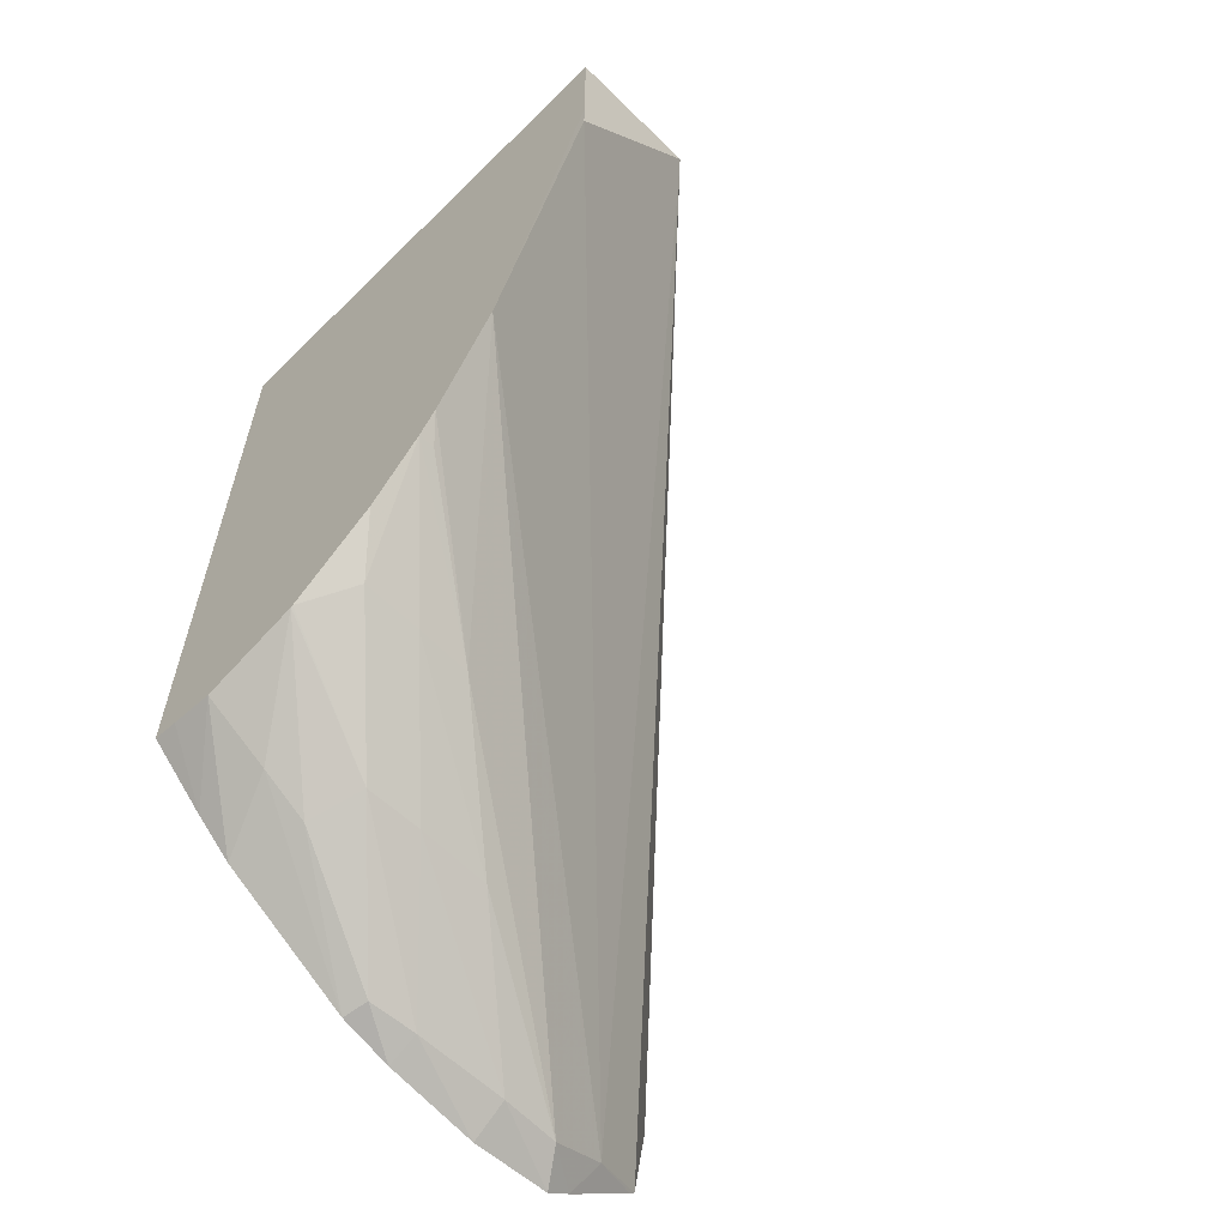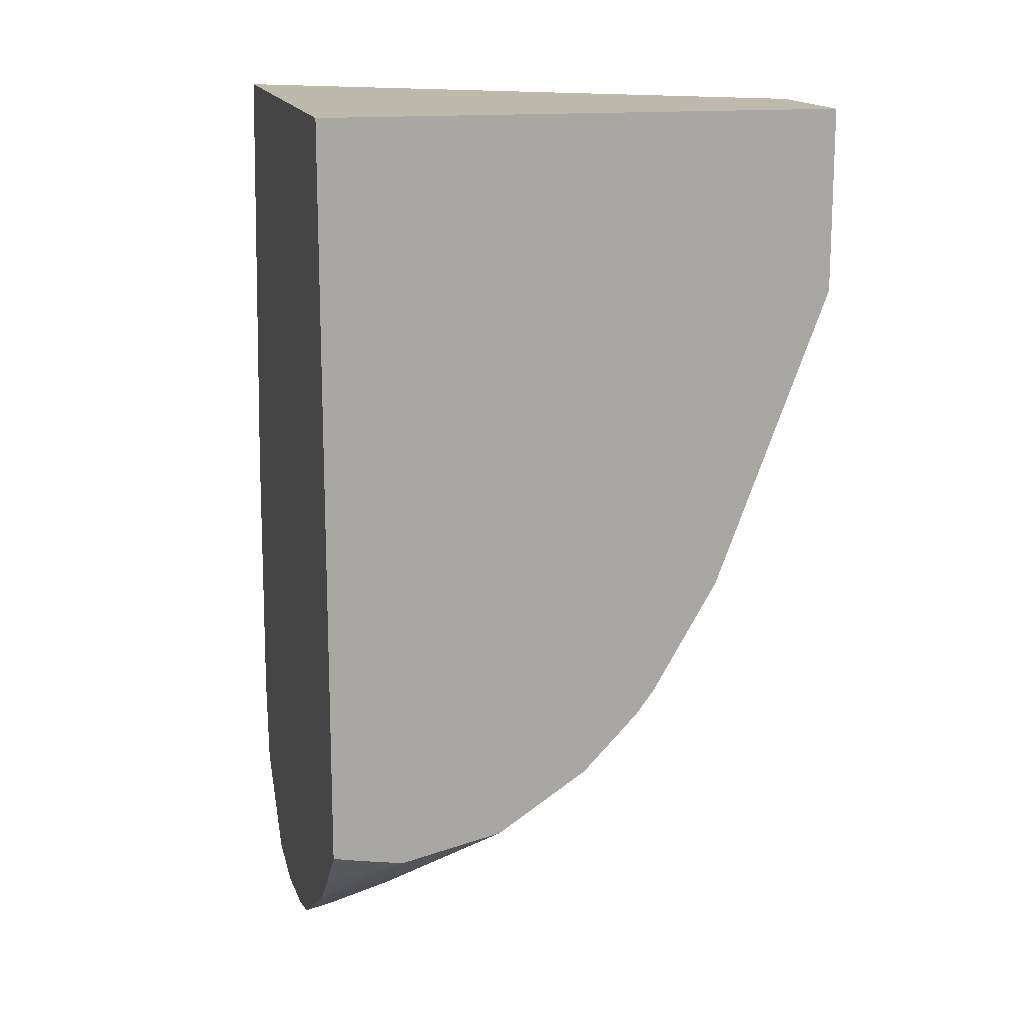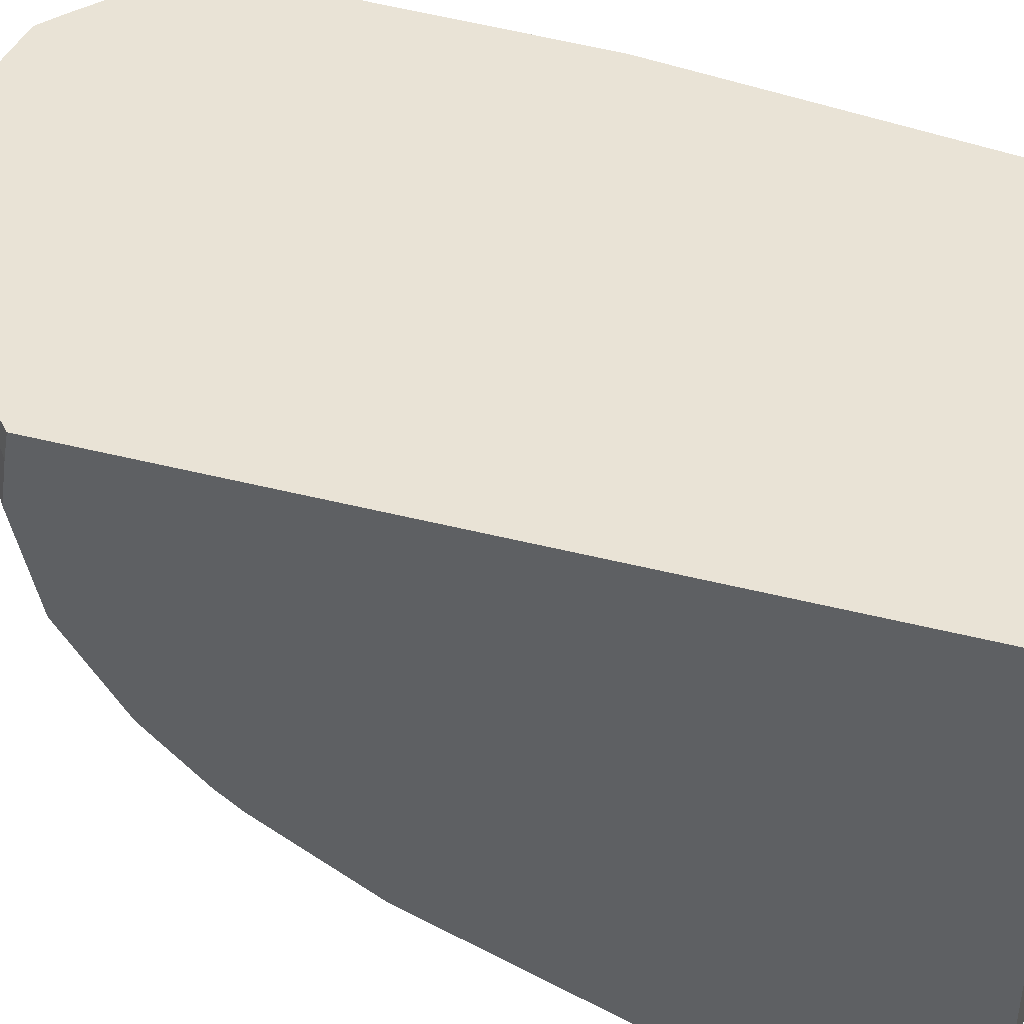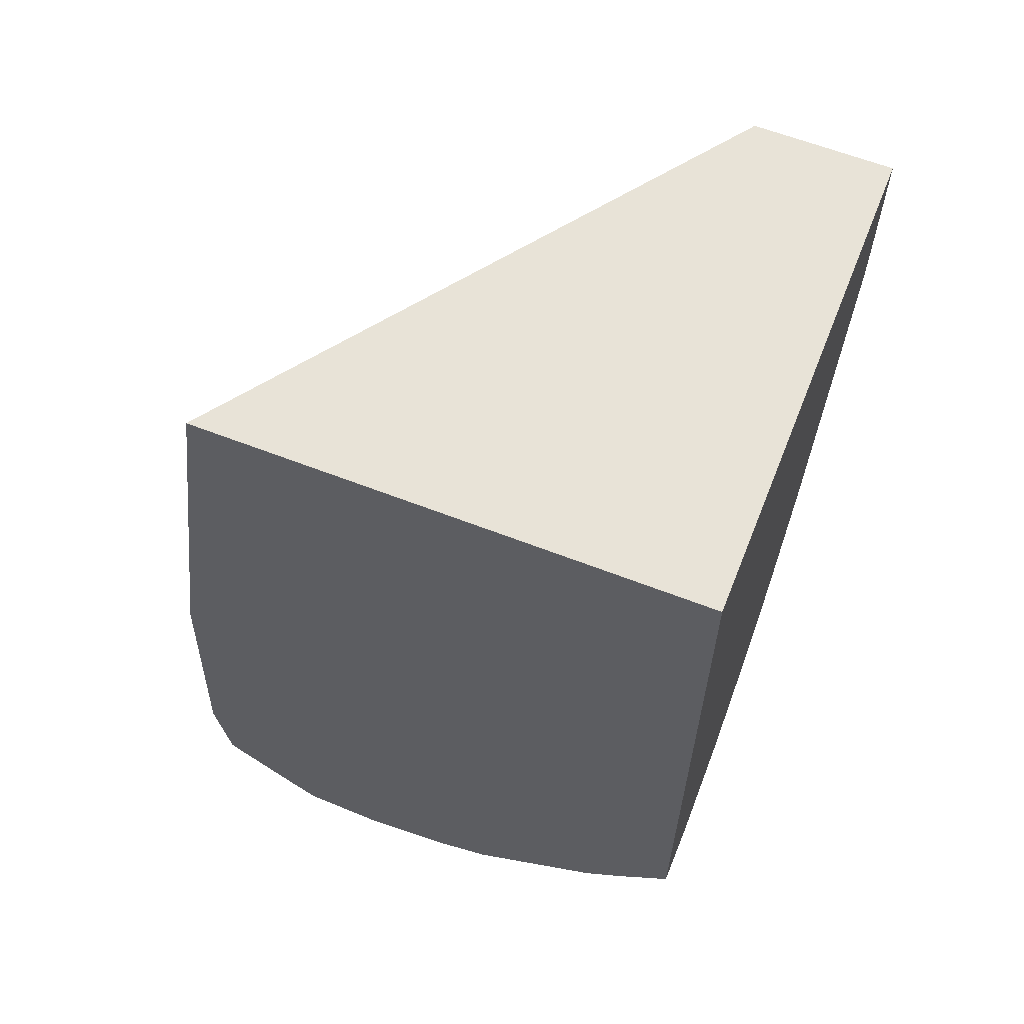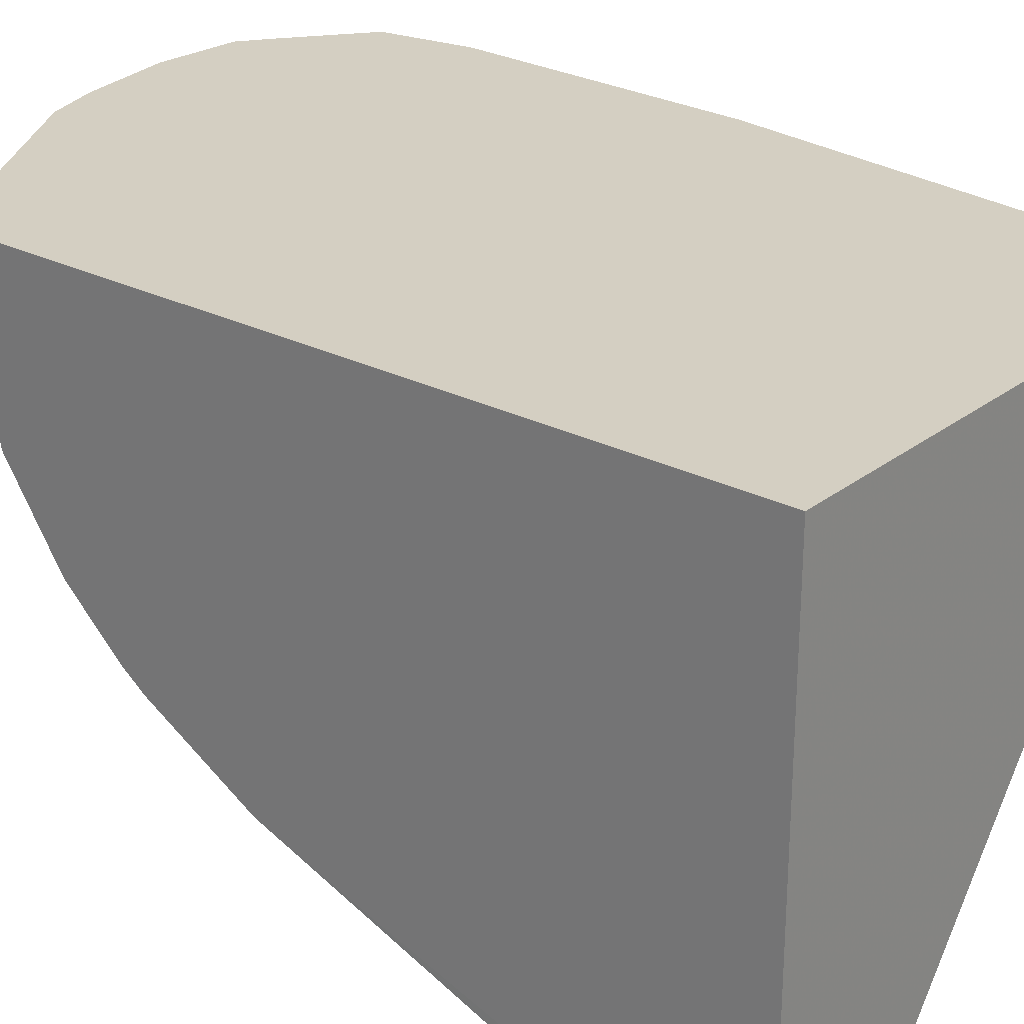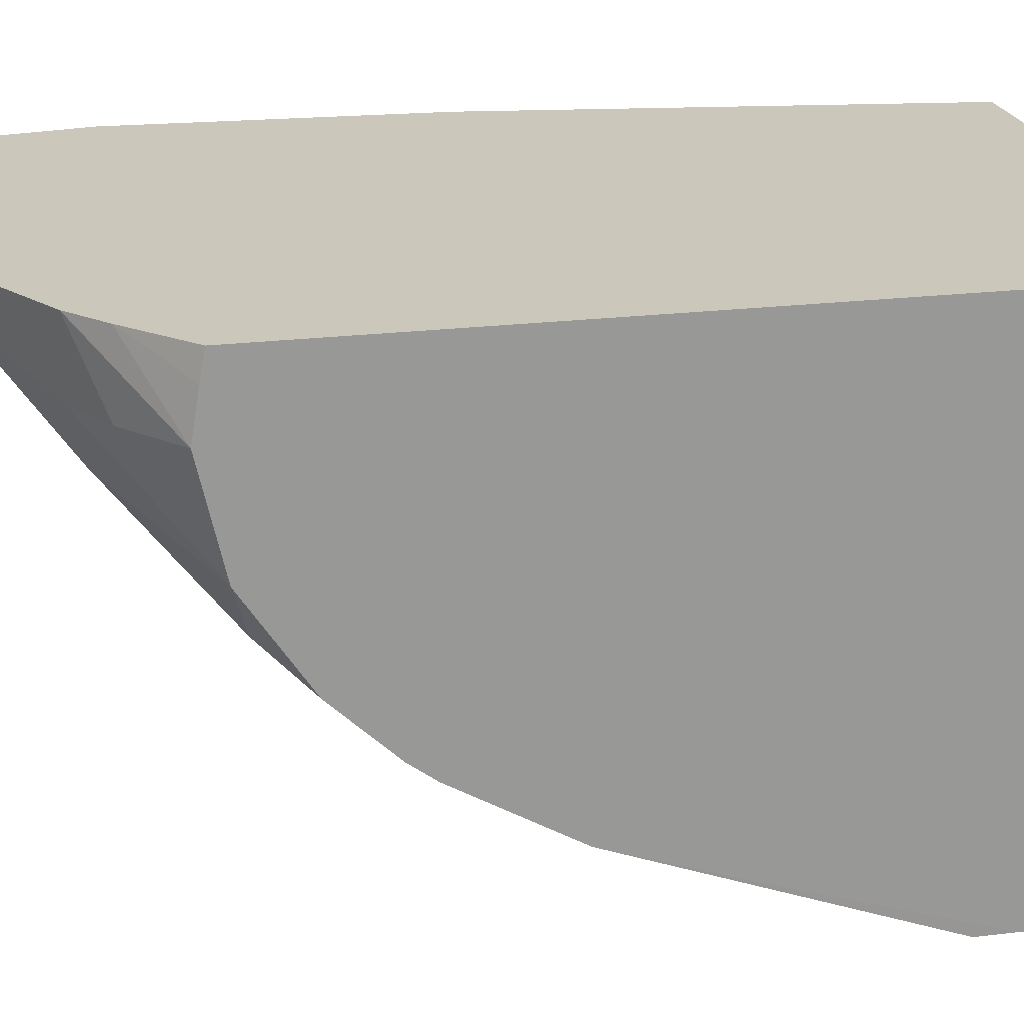
<metadata>
{"format":"obj","ext":"obj","renderer":"f3d","projection":"perspective","resolution":1024,"background":"white","views":[{"elev":-60.9,"azim":135.0,"up":"+Y"},{"elev":15.2,"azim":76.8,"up":"+Y"},{"elev":42.0,"azim":107.4,"up":"+Z"},{"elev":62.1,"azim":21.6,"up":"+Y"},{"elev":25.8,"azim":129.4,"up":"+Z"},{"elev":21.7,"azim":77.6,"up":"+Z"}]}
</metadata>
<code>
v 0.008748 -0.02516 0.009326
v 0.008843 -0.02577 0.009326
v 0.008844 -0.02315 0.009326
v 0.01178 -0.02007 0.005901
v 0.00926 -0.02596 0.009188
v 0.008879 -0.02581 0.009326
v 0.009285 -0.02007 0.009326
v 0.01272 -0.02007 0.005901
v 0.01272 -0.02127 0.005901
v 0.01272 -0.02326 0.006646
v 0.009696 -0.02619 0.009115
v 0.009382 -0.02621 0.009326
v 0.01272 -0.02007 0.009326
v 0.01272 -0.02102 0.005901
v 0.01272 -0.02255 0.0064
v 0.01272 -0.02401 0.007076
v 0.0117 -0.02486 0.007825
v 0.01092 -0.02555 0.008443
v 0.01013 -0.02621 0.00908
v 0.009552 -0.02633 0.009326
v 0.01272 -0.02503 0.009326
v 0.01272 -0.02417 0.007197
v 0.0126 -0.02416 0.0072
v 0.01209 -0.02488 0.00781
v 0.01144 -0.02556 0.00843
v 0.01078 -0.02618 0.009107
v 0.01013 -0.02637 0.009326
v 0.01232 -0.0254 0.009326
v 0.01272 -0.02504 0.009297
v 0.01272 -0.02456 0.007565
v 0.0125 -0.02486 0.007817
v 0.01182 -0.02552 0.008461
v 0.01111 -0.02615 0.00915
v 0.01078 -0.02627 0.009326
v 0.01272 -0.02512 0.00885
v 0.01272 -0.02507 0.009149
v 0.01207 -0.02562 0.009326
v 0.01272 -0.02496 0.008159
v 0.01195 -0.02561 0.008824
v 0.01272 -0.02496 0.008172
v 0.01115 -0.02617 0.009326
v 0.01228 -0.02542 0.008824
f 22 30 31
f 21 28 29
f 19 25 26
f 19 27 20
f 19 26 27
f 18 24 25
f 18 25 19
f 17 23 22
f 17 24 18
f 16 23 17
f 11 20 12
f 11 19 20
f 11 18 19
f 11 17 18
f 22 31 24
f 10 17 11
f 17 22 24
f 16 22 23
f 30 38 31
f 25 32 26
f 10 16 17
f 37 41 42
f 35 42 40
f 35 37 42
f 33 39 41
f 33 41 34
f 32 40 39
f 32 38 40
f 32 39 33
f 31 38 32
f 28 37 35
f 28 36 29
f 28 35 36
f 26 32 33
f 26 34 27
f 26 33 34
f 25 31 32
f 24 31 25
f 9 15 10
f 4 7 13
f 8 15 14
f 2 5 6
f 1 4 2
f 1 3 4
f 1 7 3
f 1 13 7
f 1 21 13
f 1 28 21
f 2 4 5
f 1 37 28
f 1 34 41
f 1 27 34
f 1 20 27
f 1 12 20
f 1 6 12
f 1 2 6
f 39 40 42
f 1 41 37
f 3 7 4
f 4 13 8
f 4 8 14
f 8 10 15
f 8 16 10
f 8 22 16
f 8 30 22
f 8 38 30
f 8 40 38
f 8 35 40
f 8 36 35
f 8 29 36
f 8 21 29
f 8 13 21
f 5 9 10
f 5 12 6
f 5 11 12
f 5 10 11
f 4 9 5
f 4 14 9
f 9 14 15
f 39 42 41

</code>
